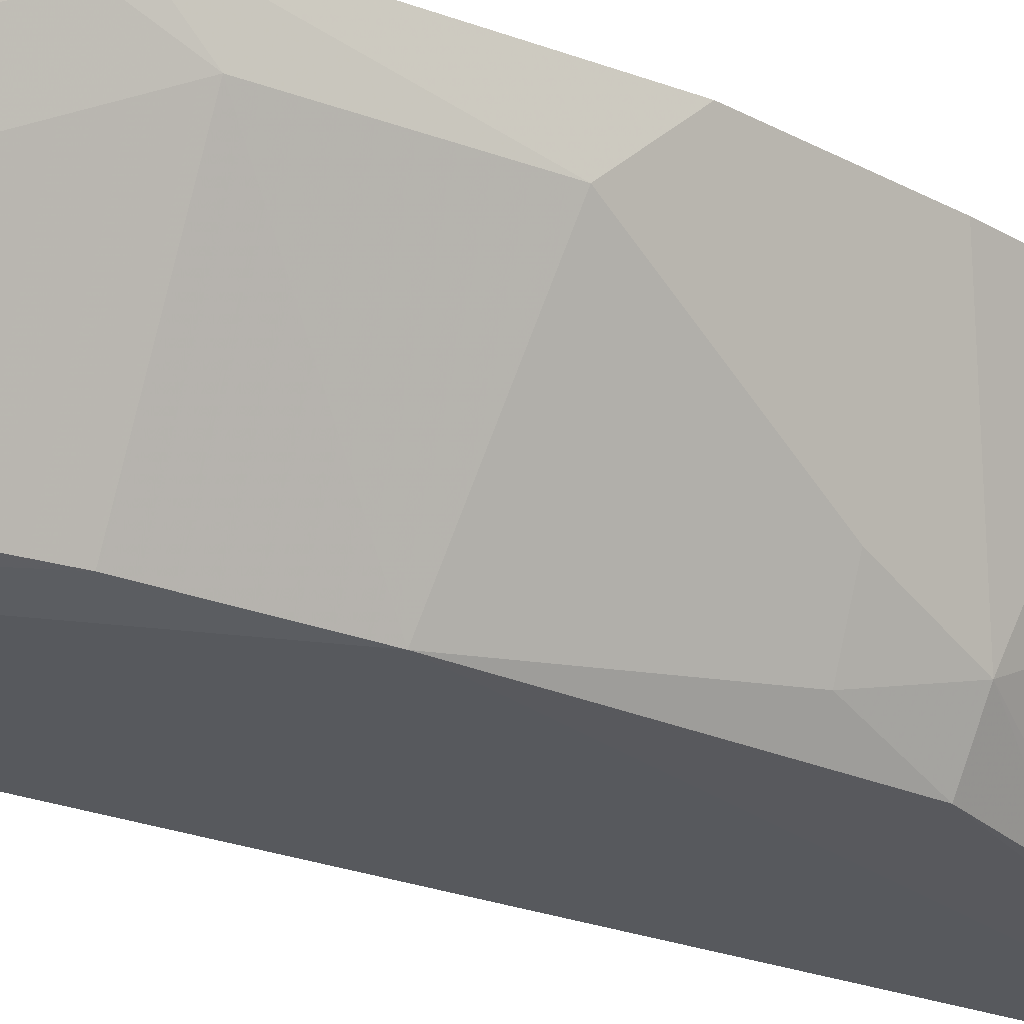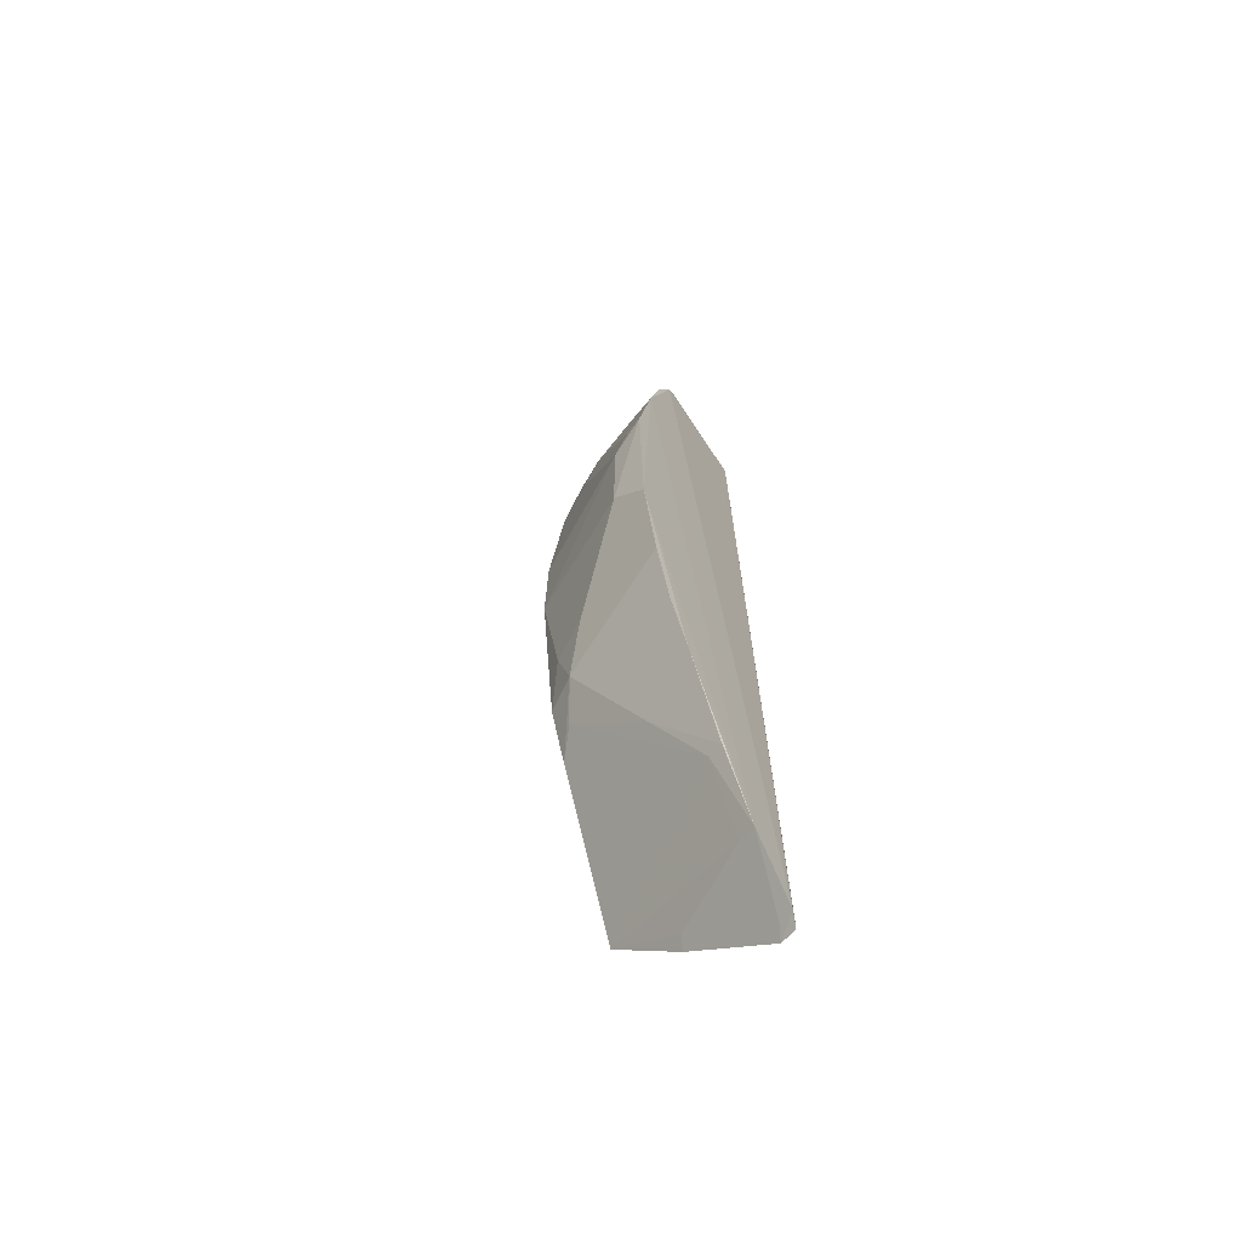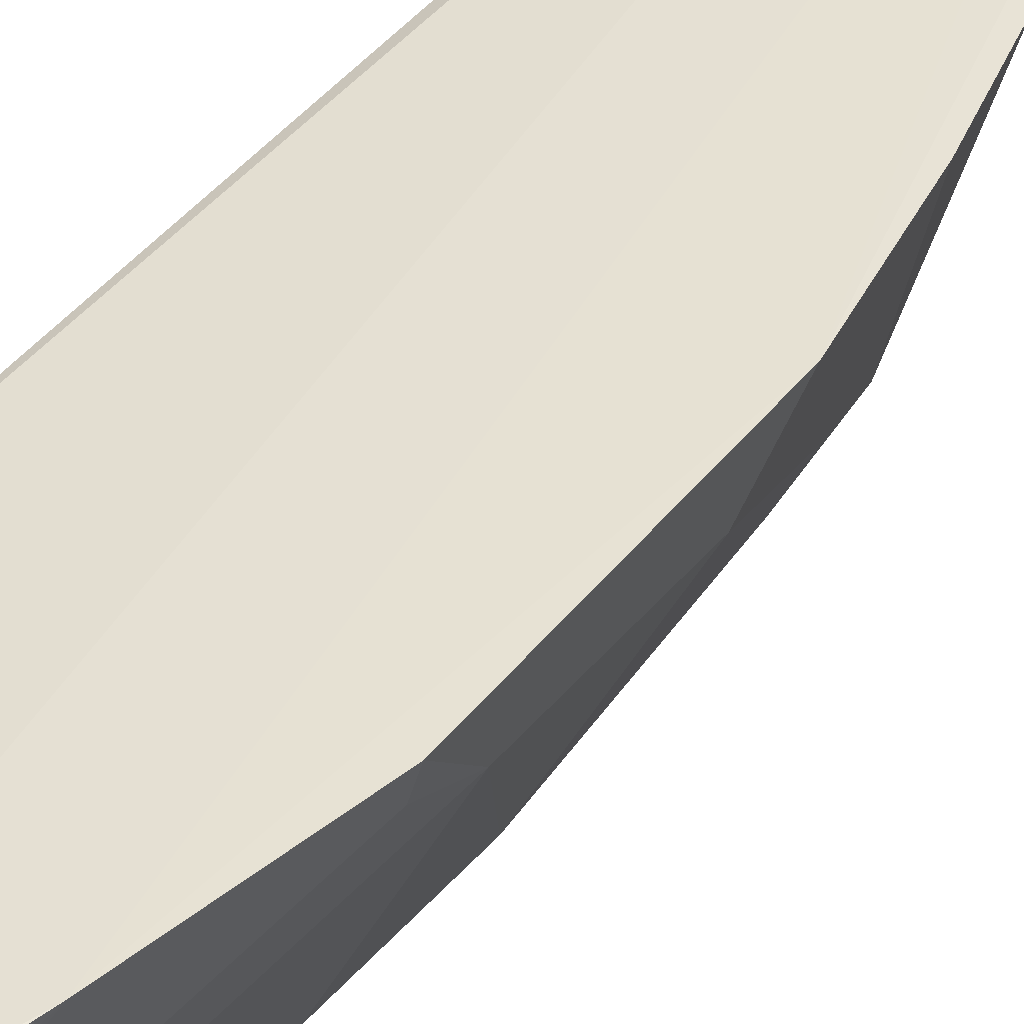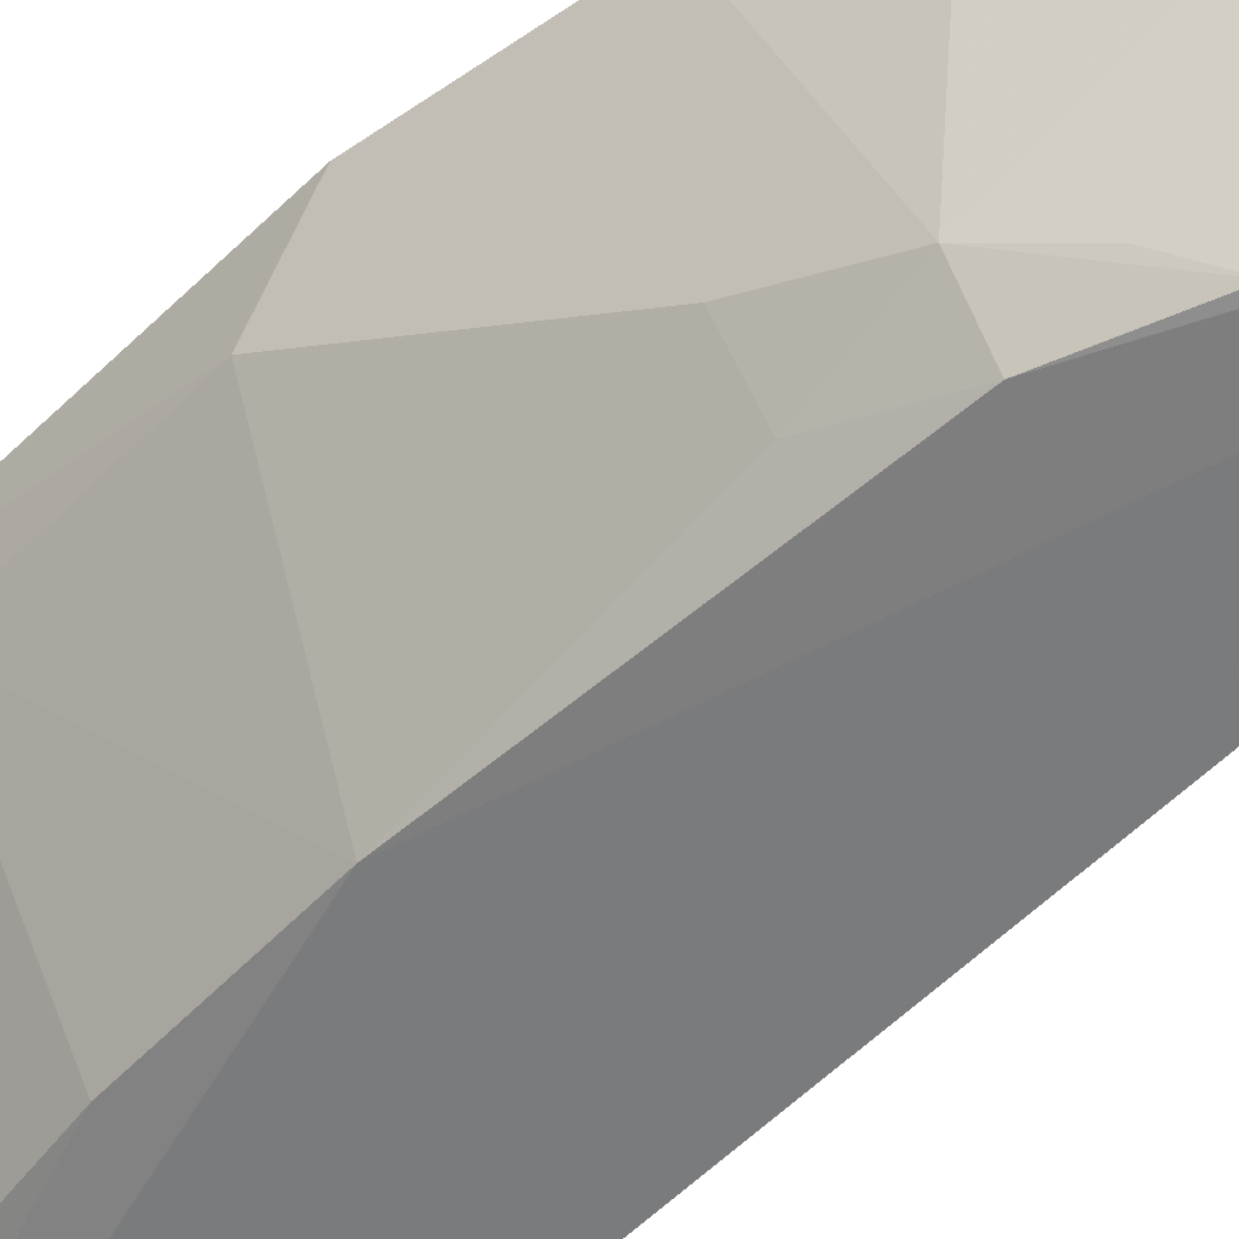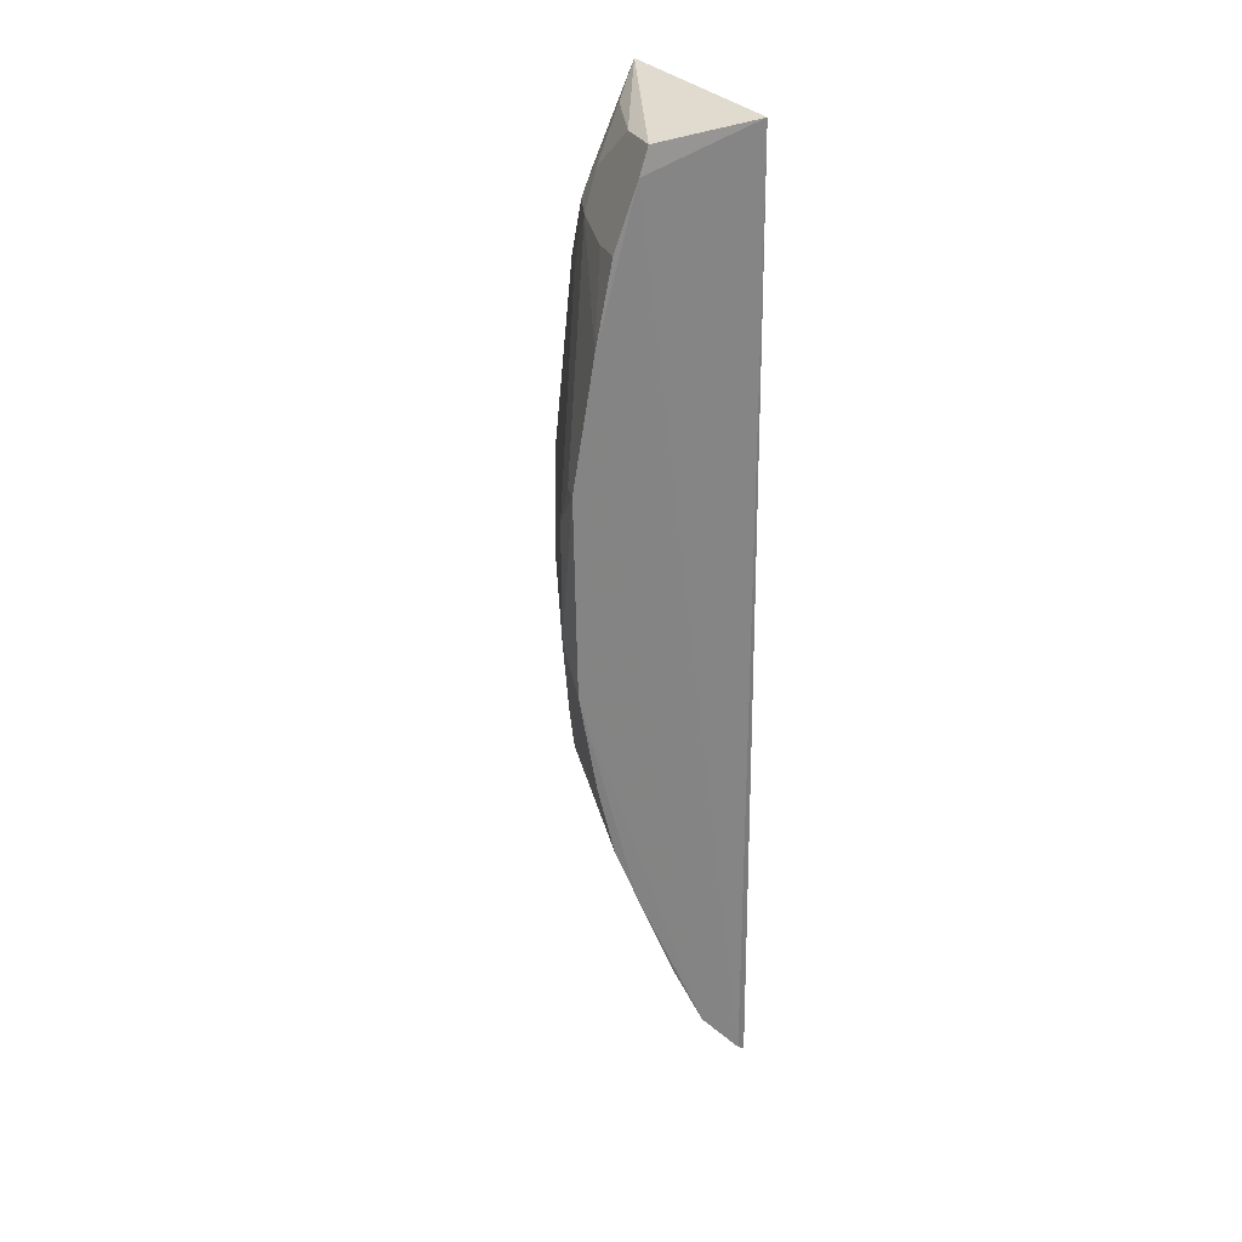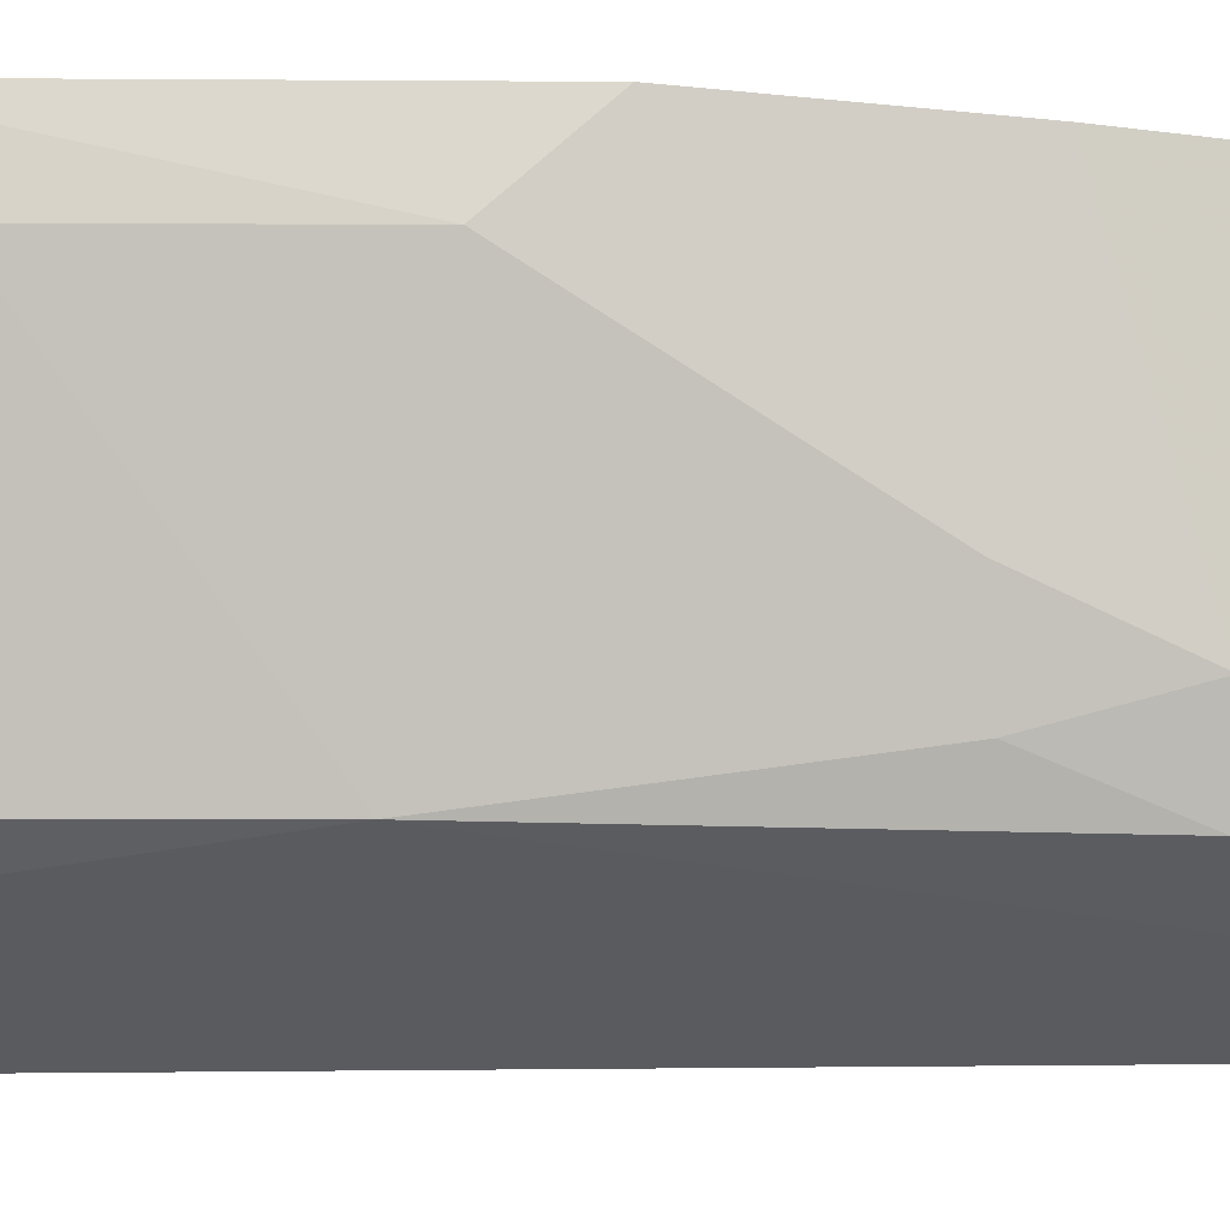
<metadata>
{"format":"obj","ext":"obj","renderer":"f3d","projection":"perspective","resolution":1024,"background":"white","views":[{"elev":-24.0,"azim":56.9,"up":"+Y"},{"elev":-66.5,"azim":124.4,"up":"+Z"},{"elev":38.2,"azim":33.3,"up":"+Y"},{"elev":-52.2,"azim":138.1,"up":"+Y"},{"elev":29.9,"azim":149.5,"up":"+Z"},{"elev":-24.7,"azim":90.0,"up":"+Y"}]}
</metadata>
<code>
v 0.03306 -0.00451 0.01345
v 0.03492 -0.004381 0.007584
v 0.02907 -0.004326 -0.02106
v 0.0287 -0.004486 -0.02139
v 0.02968 -0.01098 0.01391
v 0.029 -0.004616 0.01358
v 0.03261 -0.009176 0.01046
v 0.0287 -0.01034 -0.01711
v 0.03344 -0.004401 0.01257
v 0.03252 -0.00655 0.01324
v 0.02852 -0.005078 -0.02128
v 0.03326 -0.01004 -0.001771
v 0.03391 -0.005791 0.01027
v 0.03117 -0.00936 0.01317
v 0.02856 -0.008041 -0.01911
v 0.03249 -0.01002 0.008345
v 0.03425 -0.004399 -0.0104
v 0.03319 -0.007972 0.01043
v 0.03427 -0.004431 0.01041
v 0.03063 -0.01007 0.01331
v 0.03245 -0.008528 0.0116
v 0.03068 -0.004322 -0.01905
v 0.03186 -0.009896 0.01099
v 0.03321 -0.01002 0.001735
v 0.03333 -0.00875 -0.008927
v 0.03324 -0.00856 0.008346
v 0.02887 -0.004866 -0.02098
v 0.02891 -0.007828 -0.01881
v 0.03559 -0.00438 -0.003903
v 0.03262 -0.009915 -0.008883
v 0.03196 -0.004368 -0.01624
v 0.03249 -0.009308 -0.01021
v 0.03545 -0.005627 0.001738
v 0.03047 -0.004938 -0.01888
v 0.03341 -0.004362 -0.01256
v 0.03492 -0.004401 -0.007587
v 0.03326 -0.009305 -0.006911
v 0.0318 -0.004927 -0.01611
v 0.03179 -0.009974 -0.011
v 0.03549 -0.00506 0.003149
v 0.03545 -0.005641 -0.002497
v 0.03243 -0.006479 -0.0132
v 0.03571 -0.004399 0.003188
v 0.03395 -0.007966 -0.006826
f 6 3 4
f 6 5 1
f 8 5 6
f 9 6 1
f 9 3 6
f 10 1 5
f 11 6 4
f 11 4 3
f 12 5 8
f 14 10 5
f 15 8 6
f 15 6 11
f 18 2 13
f 19 13 2
f 19 2 9
f 19 18 13
f 19 9 1
f 19 1 10
f 19 10 18
f 20 14 5
f 20 7 14
f 21 14 7
f 21 10 14
f 21 18 10
f 21 7 18
f 22 15 11
f 22 9 2
f 22 3 9
f 23 16 7
f 23 5 16
f 23 20 5
f 23 7 20
f 24 16 5
f 24 5 12
f 26 18 7
f 26 7 16
f 26 16 24
f 27 22 11
f 27 11 3
f 27 3 22
f 28 8 15
f 29 22 2
f 30 12 8
f 33 26 24
f 33 18 26
f 33 24 12
f 34 8 28
f 34 28 15
f 34 15 22
f 35 29 17
f 35 22 29
f 35 31 22
f 35 17 25
f 36 25 17
f 36 17 29
f 37 30 25
f 37 12 30
f 38 22 31
f 38 34 22
f 38 32 8
f 38 8 34
f 39 30 8
f 39 8 32
f 39 32 25
f 39 25 30
f 40 18 33
f 41 33 12
f 41 12 37
f 41 36 29
f 41 25 36
f 42 38 31
f 42 25 32
f 42 32 38
f 42 35 25
f 42 31 35
f 43 40 33
f 43 29 2
f 43 2 18
f 43 18 40
f 43 41 29
f 43 33 41
f 44 41 37
f 44 37 25
f 44 25 41

</code>
